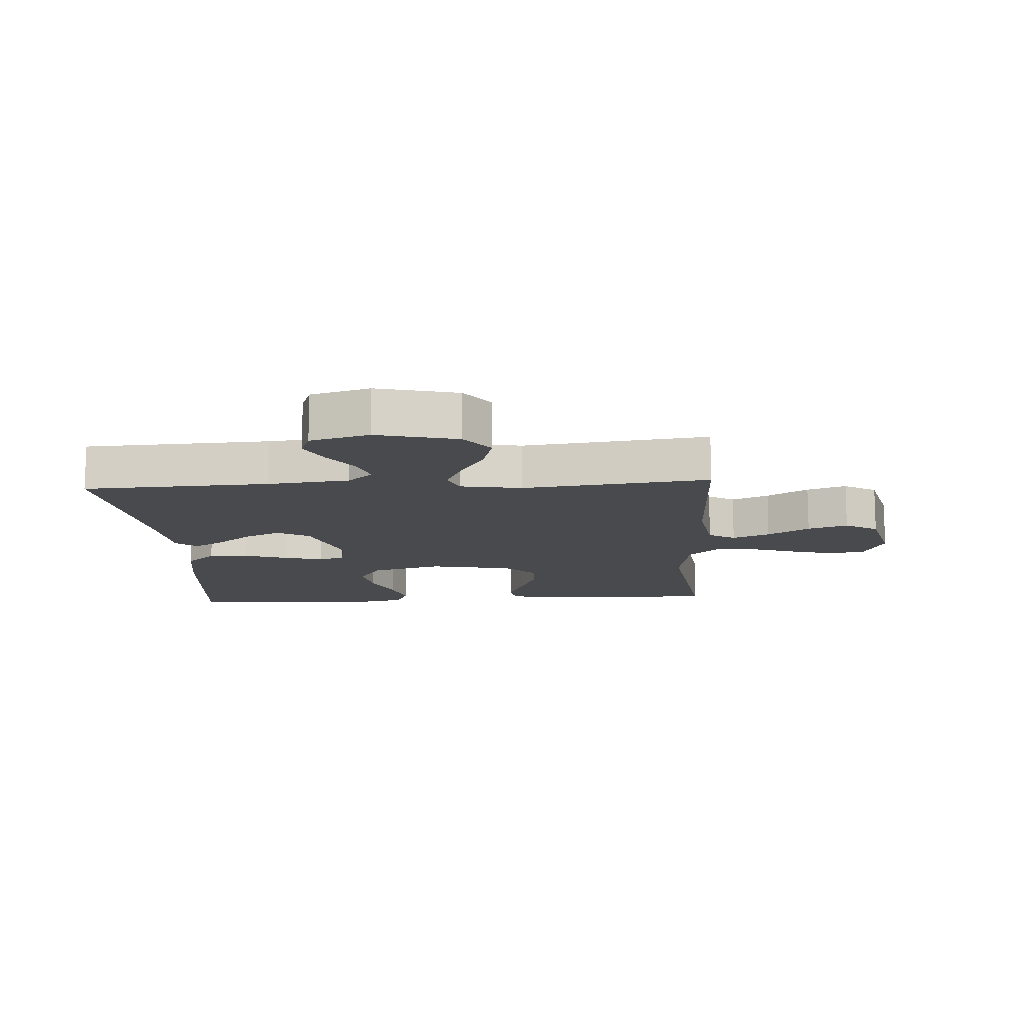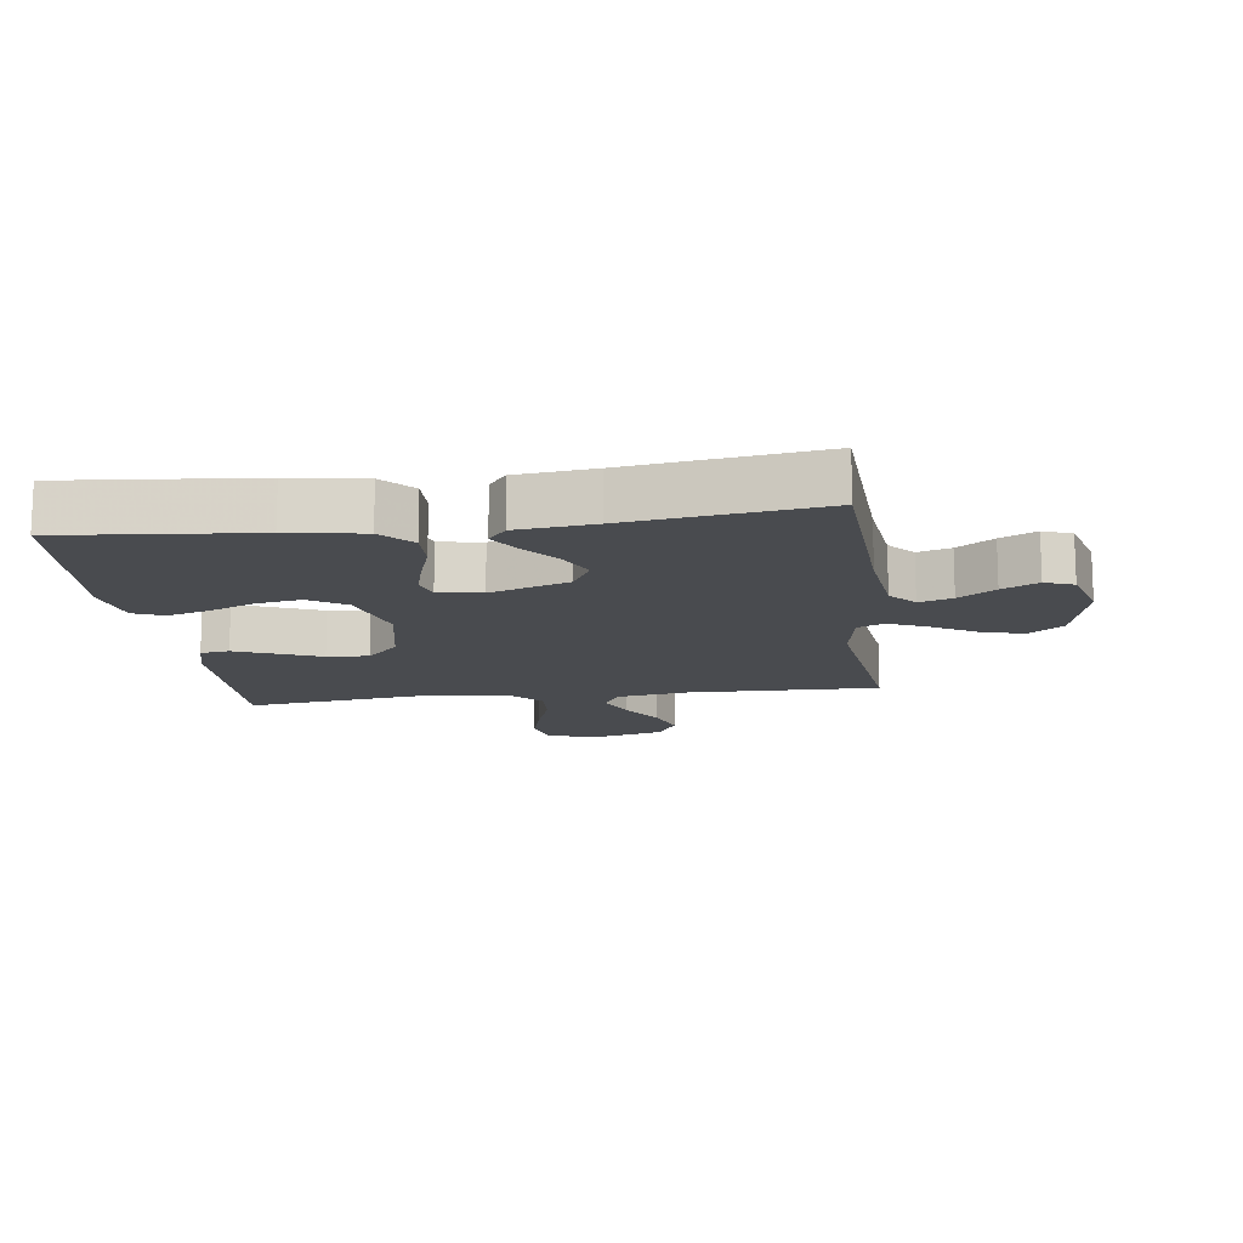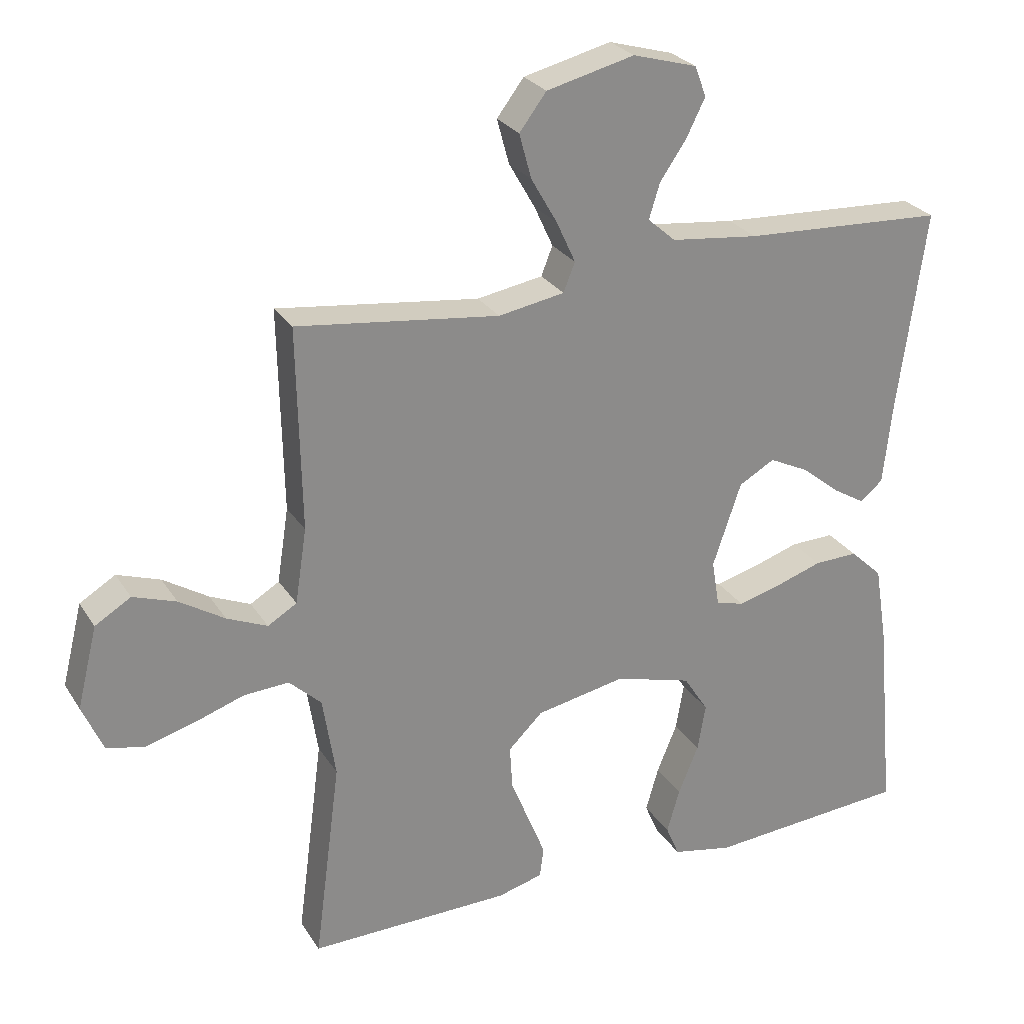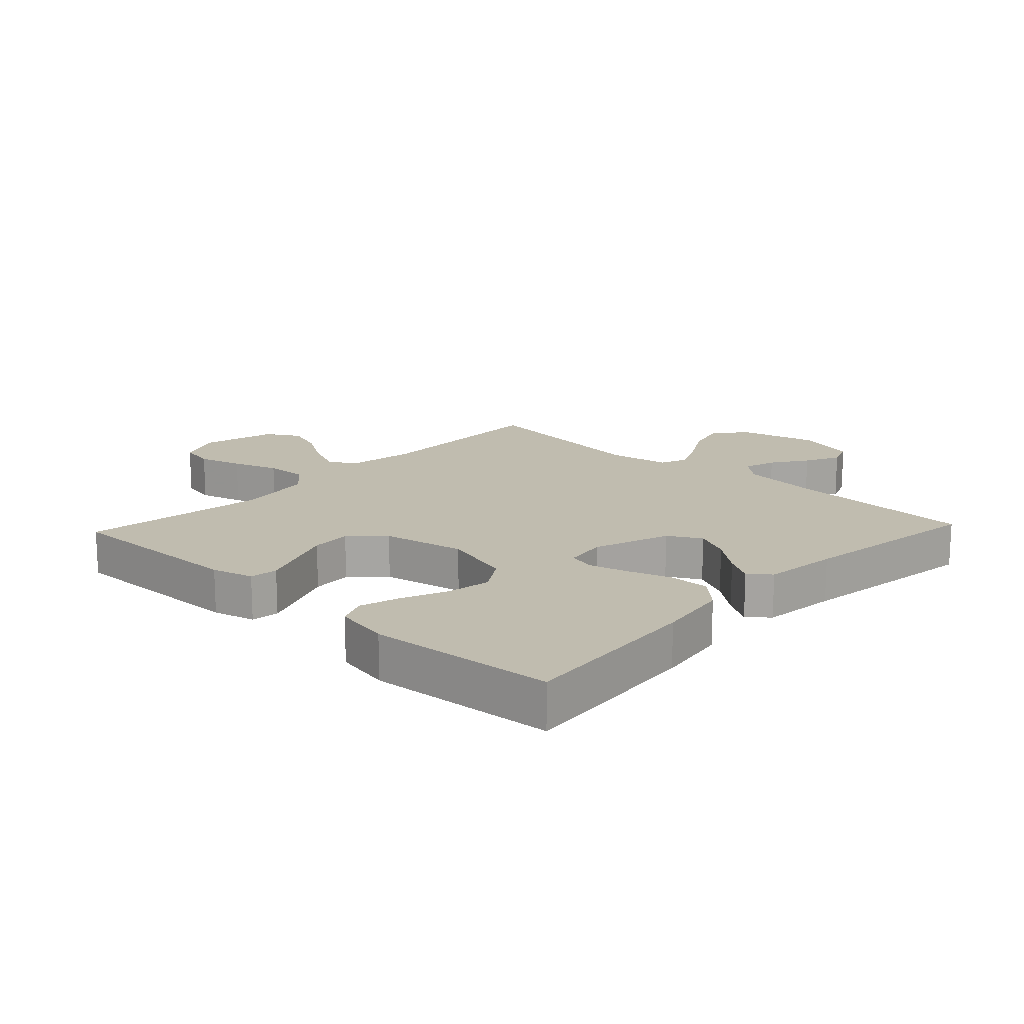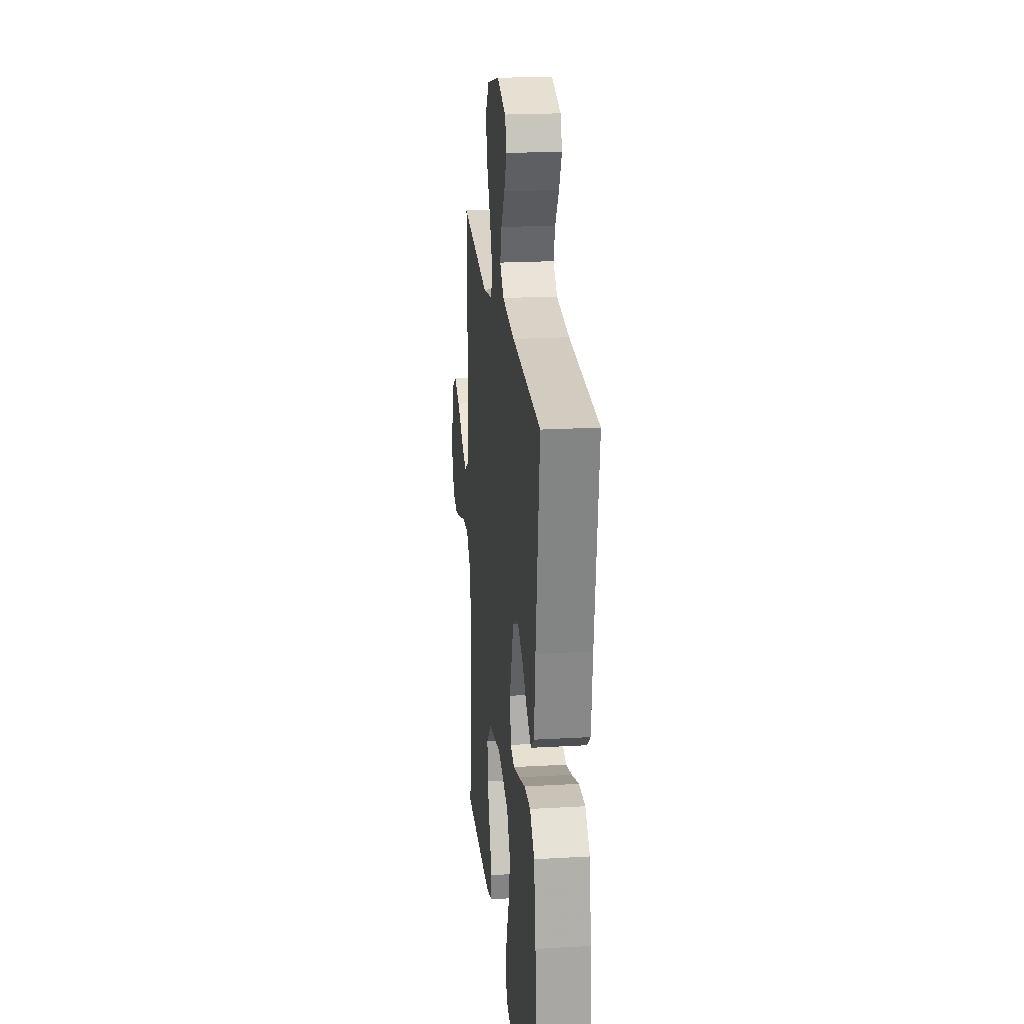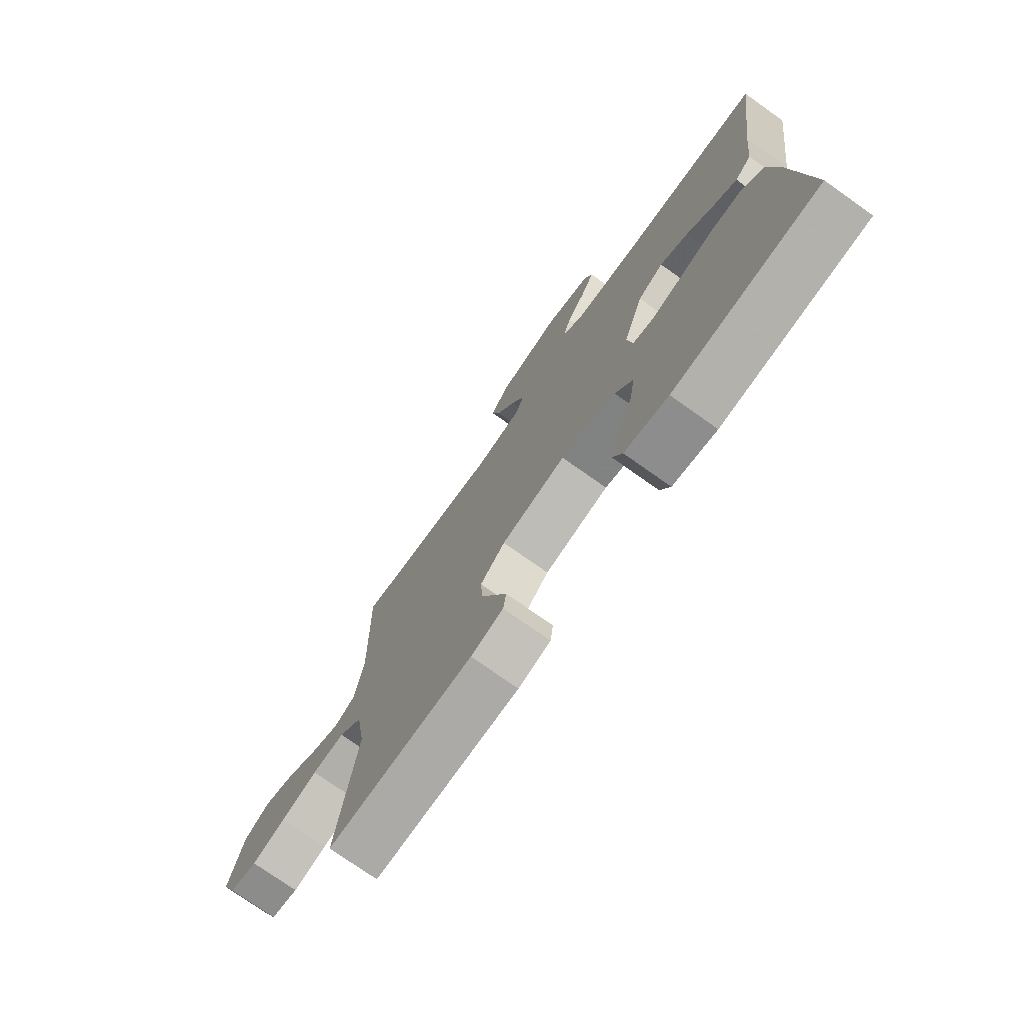
<metadata>
{"format":"obj","ext":"obj","renderer":"f3d","projection":"perspective","resolution":1024,"background":"white","views":[{"elev":-12.9,"azim":3.5,"up":"+Y"},{"elev":-14.0,"azim":-82.5,"up":"+Y"},{"elev":26.5,"azim":154.6,"up":"+Z"},{"elev":16.3,"azim":-136.8,"up":"+Y"},{"elev":21.3,"azim":-95.8,"up":"+Z"},{"elev":-75.0,"azim":-125.3,"up":"+Z"}]}
</metadata>
<code>
v -0.5 0.07 0.5
v -0.2 0.07 0.515
v -0.07 0.07 0.53
v -0.029 0.07 0.566
v -0.045 0.07 0.618
v -0.084 0.07 0.675
v -0.112 0.07 0.731
v -0.095 0.07 0.776
v 0 0.07 0.803
v 0.13 0.07 0.771
v 0.17 0.07 0.718
v 0.152 0.07 0.652
v 0.113 0.07 0.584
v 0.085 0.07 0.523
v 0.102 0.07 0.48
v 0.2 0.07 0.463
v 0.5 0.07 0.5
v 0.494 0.07 0.2
v 0.511 0.07 0.089
v 0.554 0.07 0.063
v 0.614 0.07 0.089
v 0.681 0.07 0.131
v 0.745 0.07 0.153
v 0.798 0.07 0.121
v 0.828 0.07 0
v 0.797 0.07 -0.071
v 0.74 0.07 -0.083
v 0.669 0.07 -0.063
v 0.595 0.07 -0.038
v 0.528 0.07 -0.034
v 0.48 0.07 -0.079
v 0.461 0.07 -0.2
v 0.5 0.07 -0.5
v 0.2 0.07 -0.495
v 0.133 0.07 -0.477
v 0.127 0.07 -0.432
v 0.152 0.07 -0.37
v 0.18 0.07 -0.301
v 0.184 0.07 -0.236
v 0.133 0.07 -0.186
v 0 0.07 -0.16
v -0.114 0.07 -0.192
v -0.151 0.07 -0.249
v -0.139 0.07 -0.319
v -0.109 0.07 -0.392
v -0.09 0.07 -0.458
v -0.11 0.07 -0.505
v -0.2 0.07 -0.523
v -0.5 0.07 -0.5
v -0.472 0.07 -0.2
v -0.453 0.07 -0.083
v -0.405 0.07 -0.038
v -0.34 0.07 -0.04
v -0.27 0.07 -0.063
v -0.207 0.07 -0.08
v -0.165 0.07 -0.068
v -0.154 0.07 0
v -0.196 0.07 0.124
v -0.249 0.07 0.154
v -0.307 0.07 0.126
v -0.364 0.07 0.08
v -0.412 0.07 0.051
v -0.446 0.07 0.079
v -0.459 0.07 0.2
v -0.5 0 0.5
v -0.2 0 0.515
v -0.07 0 0.53
v -0.029 0 0.566
v -0.045 0 0.618
v -0.084 0 0.675
v -0.112 0 0.731
v -0.095 0 0.776
v 0 0 0.803
v 0.13 0 0.771
v 0.17 0 0.718
v 0.152 0 0.652
v 0.113 0 0.584
v 0.085 0 0.523
v 0.102 0 0.48
v 0.2 0 0.463
v 0.5 0 0.5
v 0.494 0 0.2
v 0.511 0 0.089
v 0.554 0 0.063
v 0.614 0 0.089
v 0.681 0 0.131
v 0.745 0 0.153
v 0.798 0 0.121
v 0.828 0 0
v 0.797 0 -0.071
v 0.74 0 -0.083
v 0.669 0 -0.063
v 0.595 0 -0.038
v 0.528 0 -0.034
v 0.48 0 -0.079
v 0.461 0 -0.2
v 0.5 0 -0.5
v 0.2 0 -0.495
v 0.133 0 -0.477
v 0.127 0 -0.432
v 0.152 0 -0.37
v 0.18 0 -0.301
v 0.184 0 -0.236
v 0.133 0 -0.186
v 0 0 -0.16
v -0.114 0 -0.192
v -0.151 0 -0.249
v -0.139 0 -0.319
v -0.109 0 -0.392
v -0.09 0 -0.458
v -0.11 0 -0.505
v -0.2 0 -0.523
v -0.5 0 -0.5
v -0.472 0 -0.2
v -0.453 0 -0.083
v -0.405 0 -0.038
v -0.34 0 -0.04
v -0.27 0 -0.063
v -0.207 0 -0.08
v -0.165 0 -0.068
v -0.154 0 0
v -0.196 0 0.124
v -0.249 0 0.154
v -0.307 0 0.126
v -0.364 0 0.08
v -0.412 0 0.051
v -0.446 0 0.079
v -0.459 0 0.2
f 62 63 64
f 61 62 64
f 60 61 64
f 64 1 2
f 60 64 2
f 59 60 2
f 58 59 2 3
f 57 58 3 4
f 56 57 4
f 52 53 54
f 51 52 54
f 50 51 54
f 49 50 54
f 48 49 54
f 47 48 54
f 46 47 54
f 45 46 54
f 44 45 54
f 43 44 54 55
f 42 43 55 56
f 36 37 38
f 35 36 38
f 34 35 38
f 33 34 38
f 32 33 38
f 31 32 38 39
f 30 31 39 40
f 27 28 29
f 26 27 29
f 25 26 29
f 24 25 29
f 23 24 29
f 22 23 29
f 21 22 29
f 20 21 29 30
f 30 40 41
f 20 30 41
f 19 20 41
f 16 17 18
f 41 42 56
f 19 41 56
f 18 19 56
f 16 18 56
f 15 16 56
f 11 12 13
f 10 11 13
f 9 10 13
f 8 9 13
f 7 8 13
f 6 7 13
f 5 6 13
f 14 15 56 4
f 4 5 13 14
f 128 127 126
f 128 126 125
f 128 125 124
f 66 65 128
f 66 128 124
f 66 124 123
f 67 66 123 122
f 68 67 122 121
f 68 121 120
f 118 117 116
f 118 116 115
f 118 115 114
f 118 114 113
f 118 113 112
f 118 112 111
f 118 111 110
f 118 110 109
f 118 109 108
f 119 118 108 107
f 120 119 107 106
f 102 101 100
f 102 100 99
f 102 99 98
f 102 98 97
f 102 97 96
f 103 102 96 95
f 104 103 95 94
f 93 92 91
f 93 91 90
f 93 90 89
f 93 89 88
f 93 88 87
f 93 87 86
f 93 86 85
f 94 93 85 84
f 105 104 94
f 105 94 84
f 105 84 83
f 82 81 80
f 120 106 105
f 120 105 83
f 120 83 82
f 120 82 80
f 120 80 79
f 77 76 75
f 77 75 74
f 77 74 73
f 77 73 72
f 77 72 71
f 77 71 70
f 77 70 69
f 68 120 79 78
f 78 77 69 68
f 1 65 66 2
f 2 66 67 3
f 3 67 68 4
f 4 68 69 5
f 5 69 70 6
f 6 70 71 7
f 7 71 72 8
f 8 72 73 9
f 9 73 74 10
f 10 74 75 11
f 11 75 76 12
f 12 76 77 13
f 13 77 78 14
f 14 78 79 15
f 15 79 80 16
f 16 80 81 17
f 17 81 82 18
f 18 82 83 19
f 19 83 84 20
f 20 84 85 21
f 21 85 86 22
f 22 86 87 23
f 23 87 88 24
f 24 88 89 25
f 25 89 90 26
f 26 90 91 27
f 27 91 92 28
f 28 92 93 29
f 29 93 94 30
f 30 94 95 31
f 31 95 96 32
f 32 96 97 33
f 33 97 98 34
f 34 98 99 35
f 35 99 100 36
f 36 100 101 37
f 37 101 102 38
f 38 102 103 39
f 39 103 104 40
f 40 104 105 41
f 41 105 106 42
f 42 106 107 43
f 43 107 108 44
f 44 108 109 45
f 45 109 110 46
f 46 110 111 47
f 47 111 112 48
f 48 112 113 49
f 49 113 114 50
f 50 114 115 51
f 51 115 116 52
f 52 116 117 53
f 53 117 118 54
f 54 118 119 55
f 55 119 120 56
f 56 120 121 57
f 57 121 122 58
f 58 122 123 59
f 59 123 124 60
f 60 124 125 61
f 61 125 126 62
f 62 126 127 63
f 63 127 128 64
f 64 128 65 1

</code>
